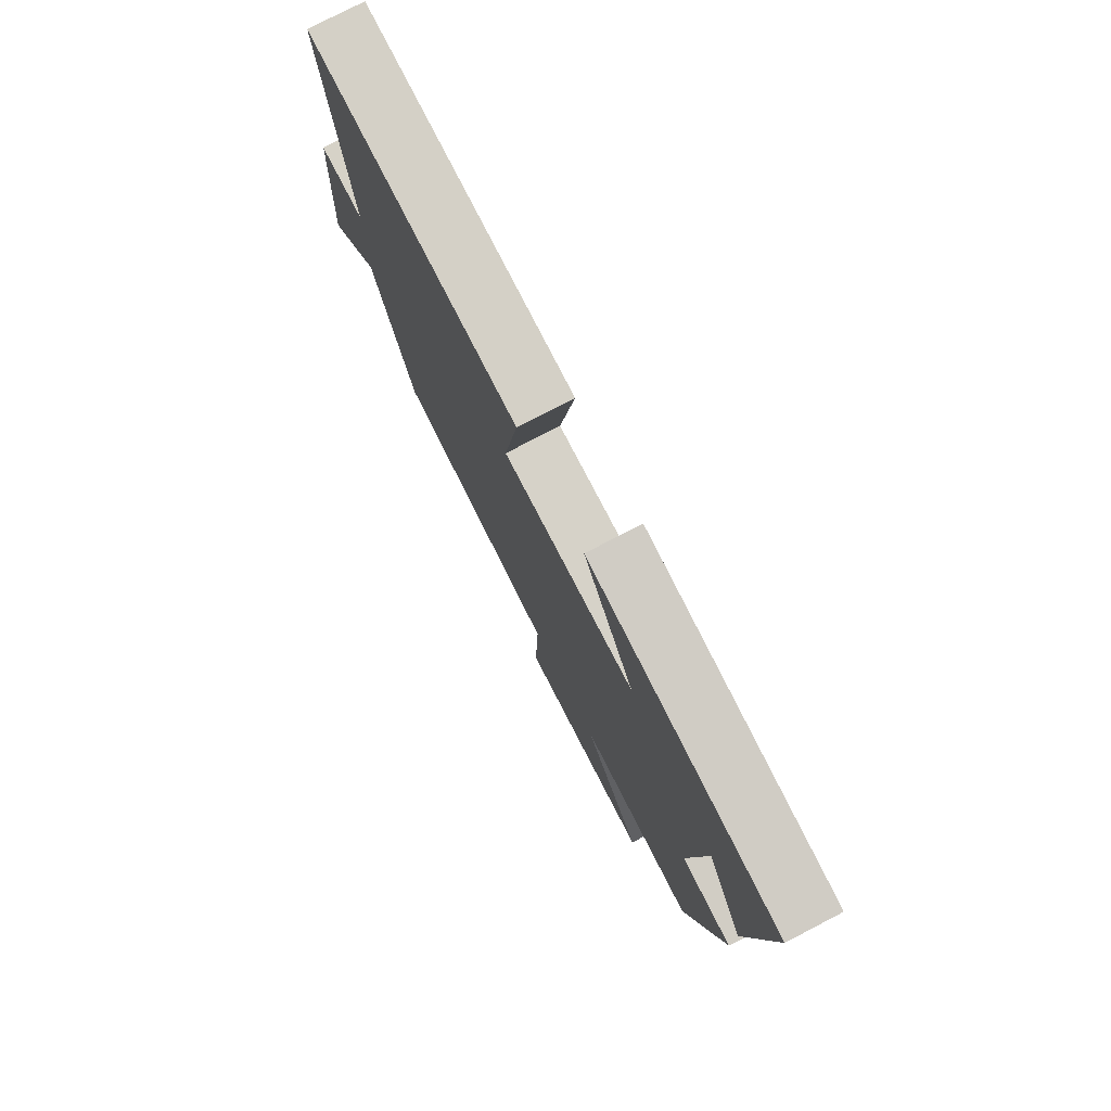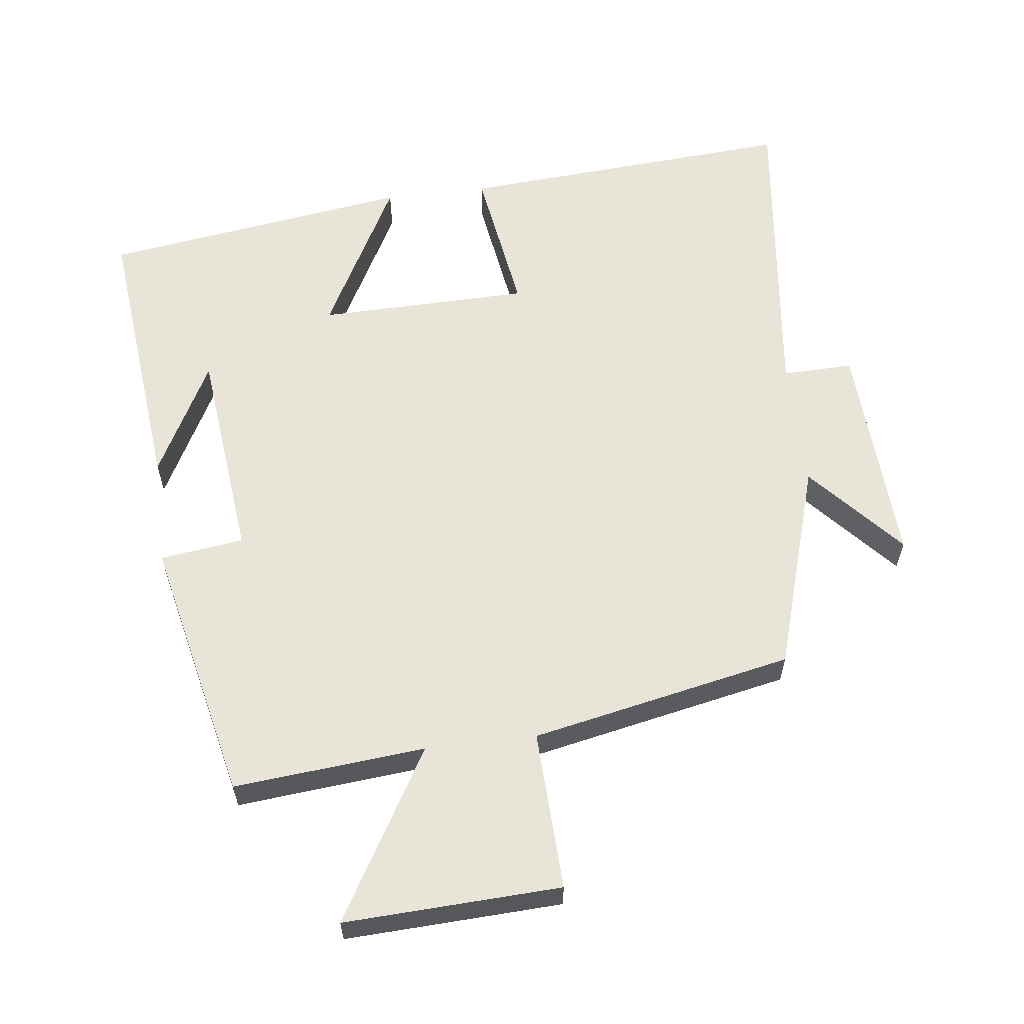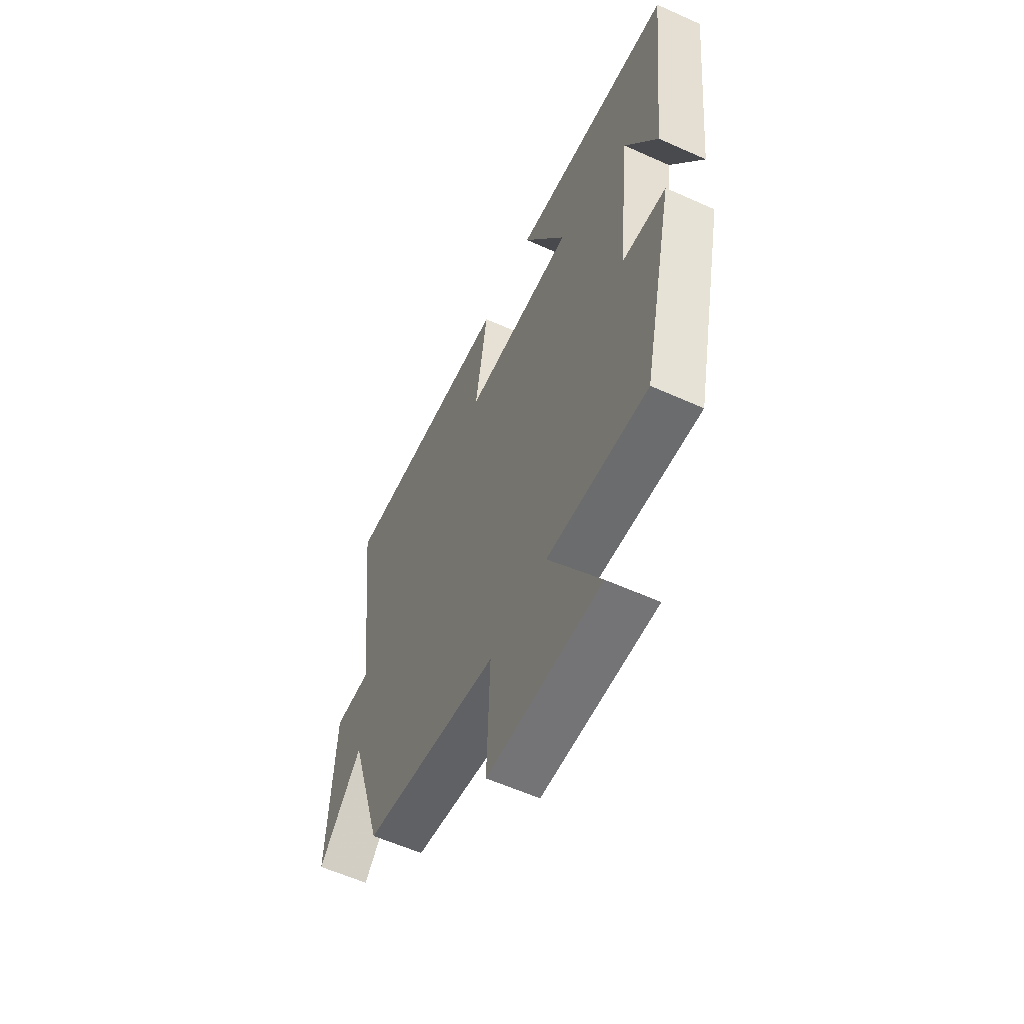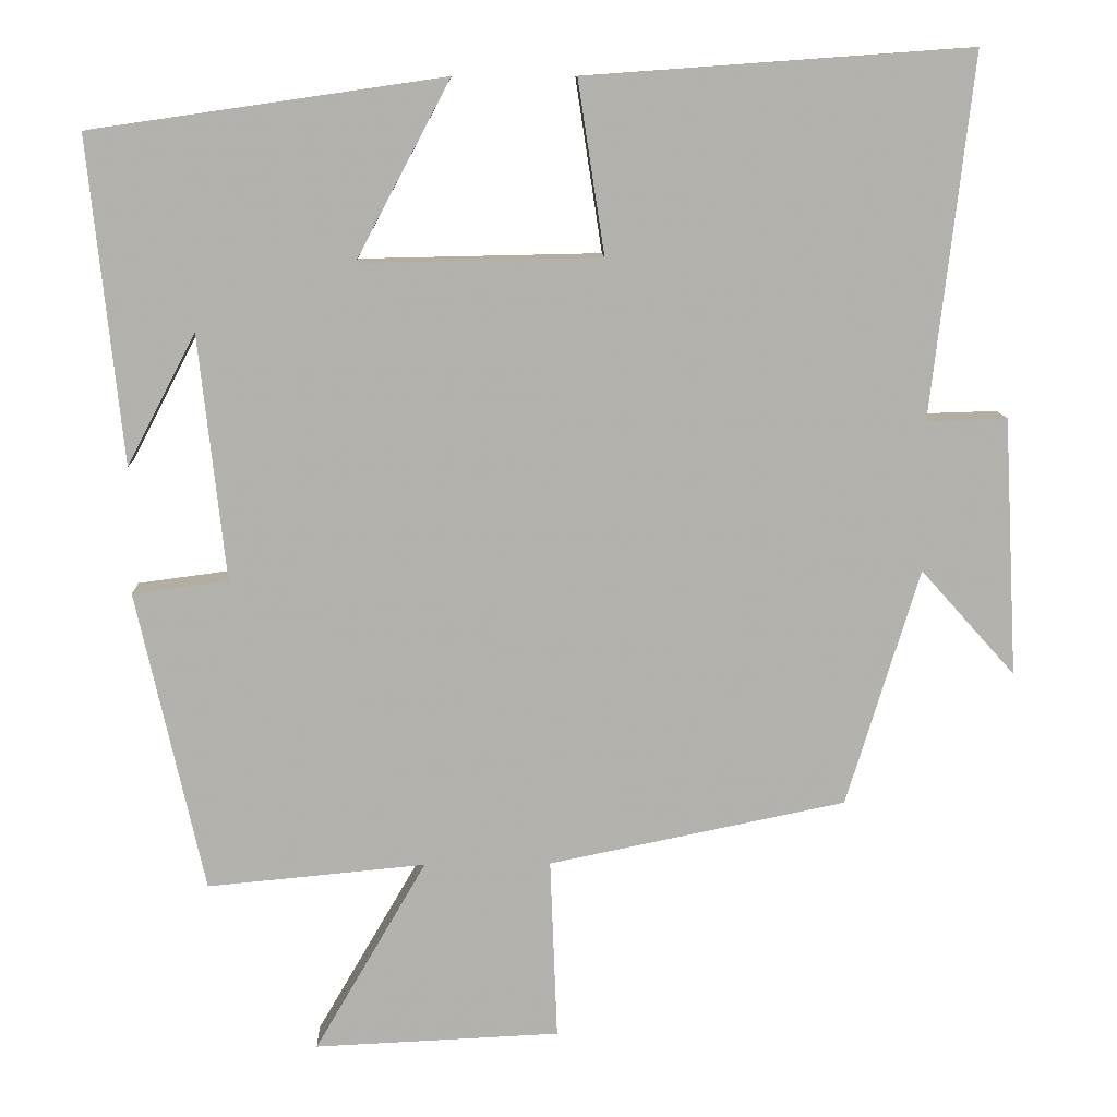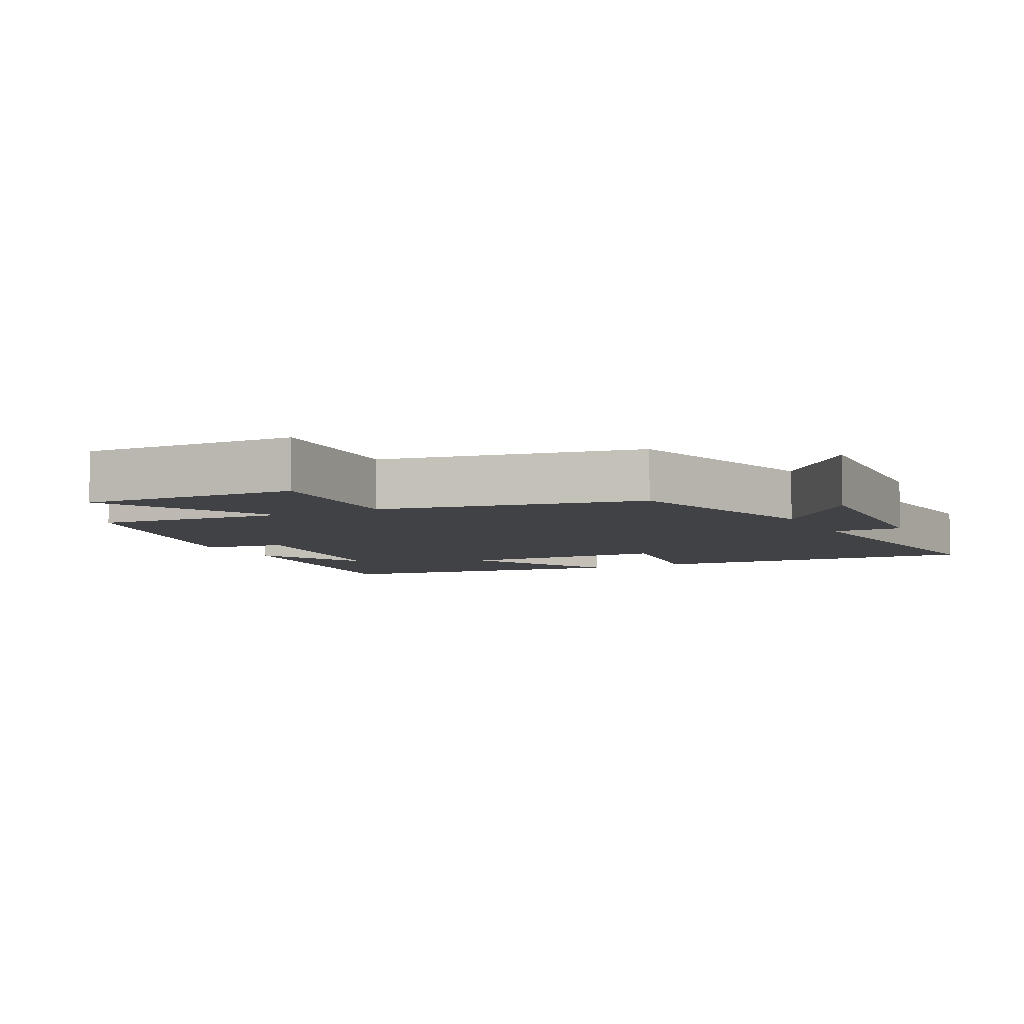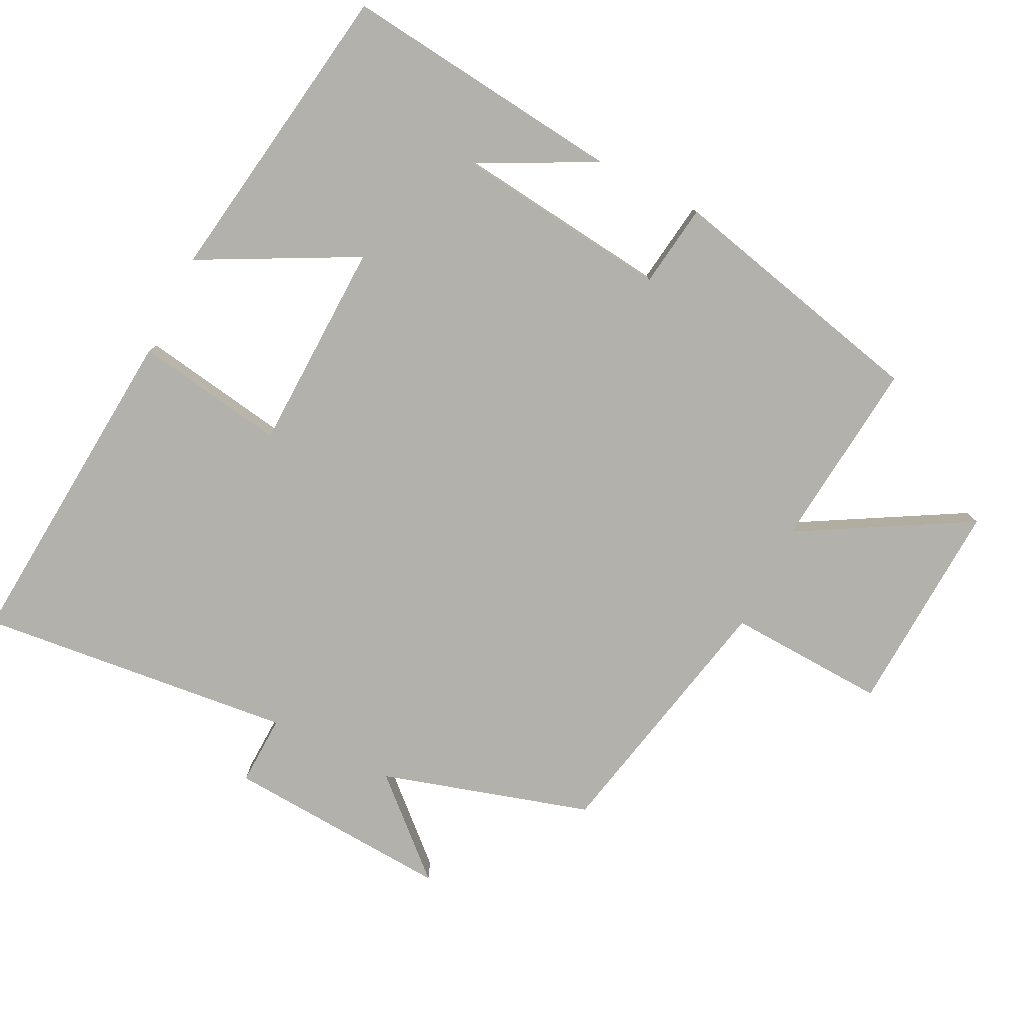
<metadata>
{"format":"obj","ext":"obj","renderer":"f3d","projection":"perspective","resolution":1024,"background":"white","views":[{"elev":77.4,"azim":62.5,"up":"+Z"},{"elev":60.4,"azim":173.1,"up":"+Y"},{"elev":-58.7,"azim":65.1,"up":"+Z"},{"elev":10.9,"azim":178.1,"up":"+Z"},{"elev":-6.4,"azim":-153.1,"up":"+Y"},{"elev":-79.1,"azim":63.0,"up":"+Y"}]}
</metadata>
<code>
v 0.414 0.07 -0.526
v 0.135 0.07 -0.5
v 0.278 0.07 -0.746
v -0.036 0.07 -0.732
v -0.027 0.07 -0.5
v -0.407 0.07 -0.422
v -0.5 0.07 -0.118
v -0.621 0.07 -0.253
v -0.603 0.07 0.077
v -0.5 0.07 0.074
v -0.553 0.07 0.535
v -0.061 0.07 0.5
v -0.095 0.07 0.28
v 0.213 0.07 0.274
v 0.093 0.07 0.5
v 0.543 0.07 0.435
v 0.5 0.07 0.021
v 0.412 0.07 0.189
v 0.378 0.07 -0.125
v 0.5 0.07 -0.141
v 0.414 0 -0.526
v 0.135 0 -0.5
v 0.278 0 -0.746
v -0.036 0 -0.732
v -0.027 0 -0.5
v -0.407 0 -0.422
v -0.5 0 -0.118
v -0.621 0 -0.253
v -0.603 0 0.077
v -0.5 0 0.074
v -0.553 0 0.535
v -0.061 0 0.5
v -0.095 0 0.28
v 0.213 0 0.274
v 0.093 0 0.5
v 0.543 0 0.435
v 0.5 0 0.021
v 0.412 0 0.189
v 0.378 0 -0.125
v 0.5 0 -0.141
f 19 20 1 2
f 18 19 2
f 16 17 18
f 14 15 16 18
f 13 14 18 2
f 10 11 12 13
f 10 13 2
f 7 8 9 10
f 5 6 7 10
f 5 10 2 3
f 3 4 5
f 22 21 40 39
f 22 39 38
f 38 37 36
f 38 36 35 34
f 22 38 34 33
f 33 32 31 30
f 22 33 30
f 30 29 28 27
f 30 27 26 25
f 23 22 30 25
f 25 24 23
f 1 21 22 2
f 2 22 23 3
f 3 23 24 4
f 4 24 25 5
f 5 25 26 6
f 6 26 27 7
f 7 27 28 8
f 8 28 29 9
f 9 29 30 10
f 10 30 31 11
f 11 31 32 12
f 12 32 33 13
f 13 33 34 14
f 14 34 35 15
f 15 35 36 16
f 16 36 37 17
f 17 37 38 18
f 18 38 39 19
f 19 39 40 20
f 20 40 21 1

</code>
